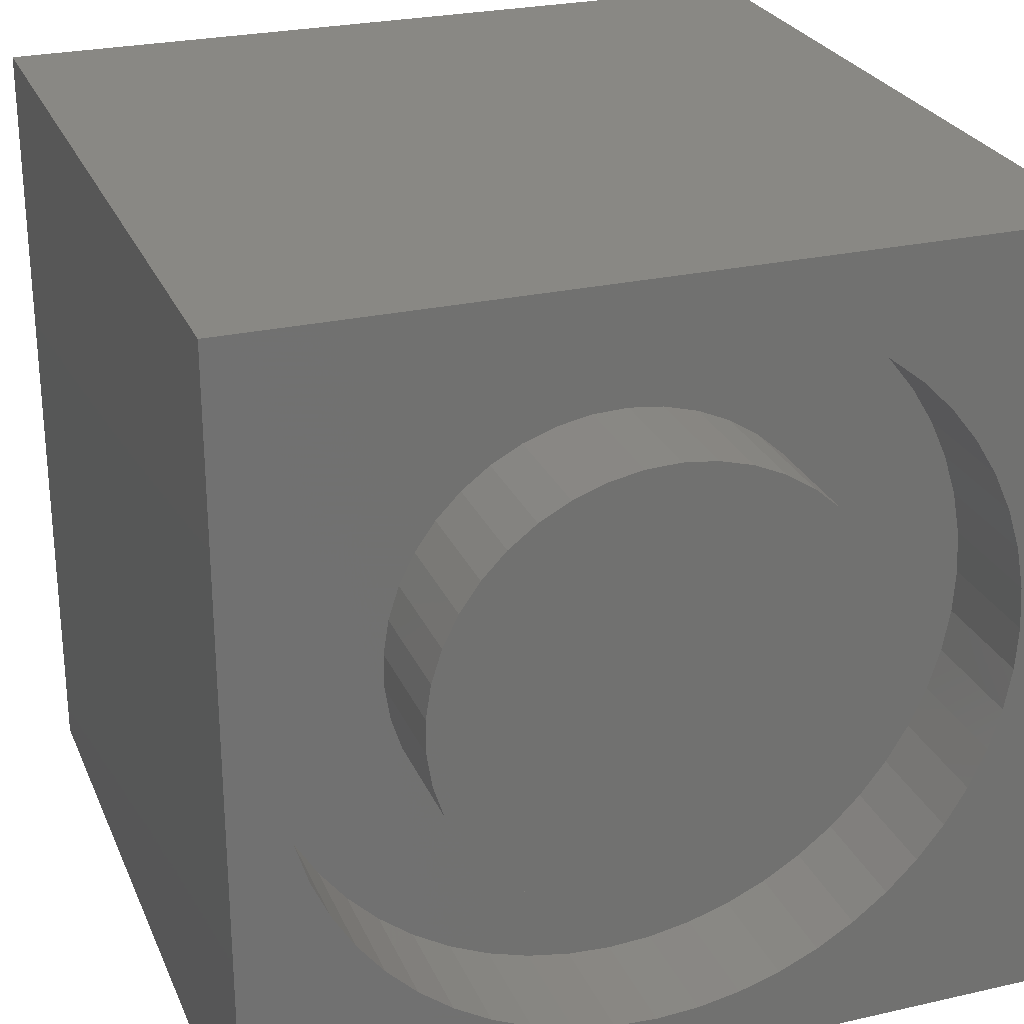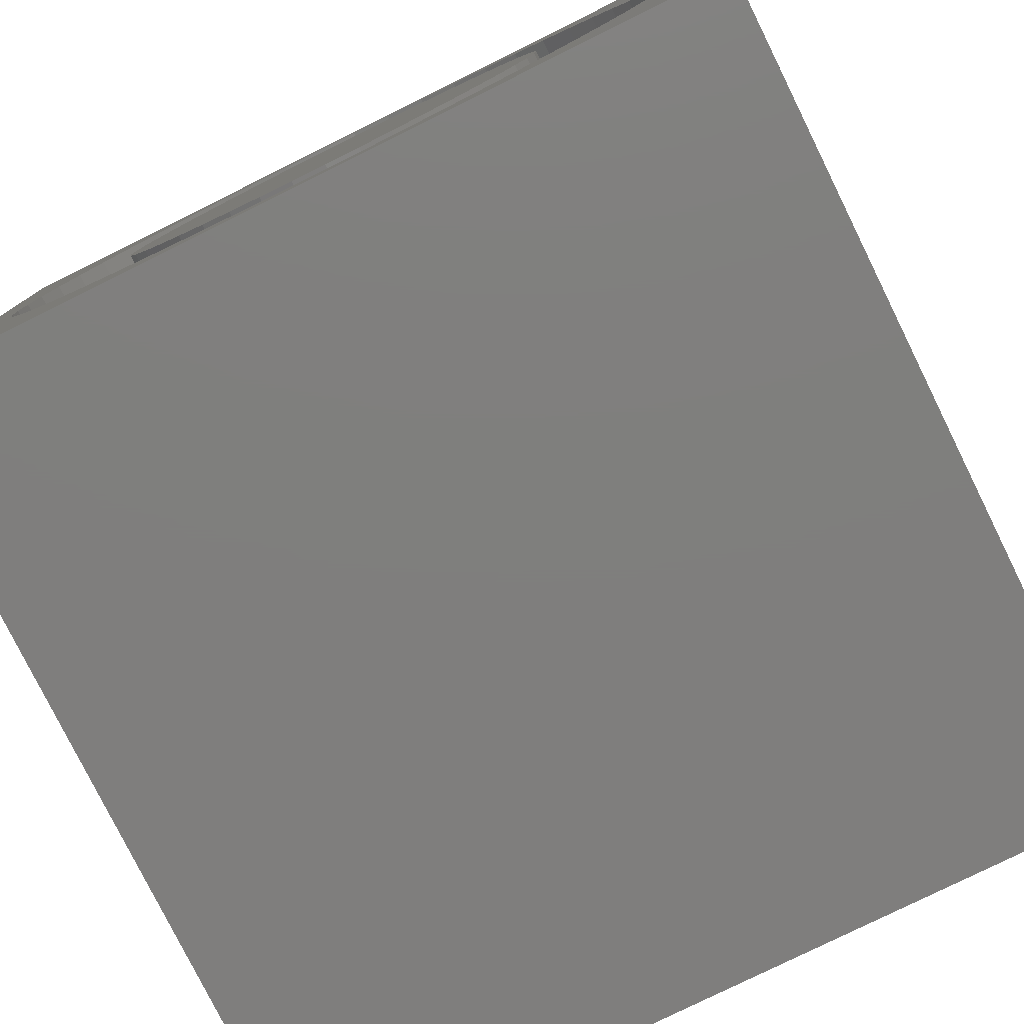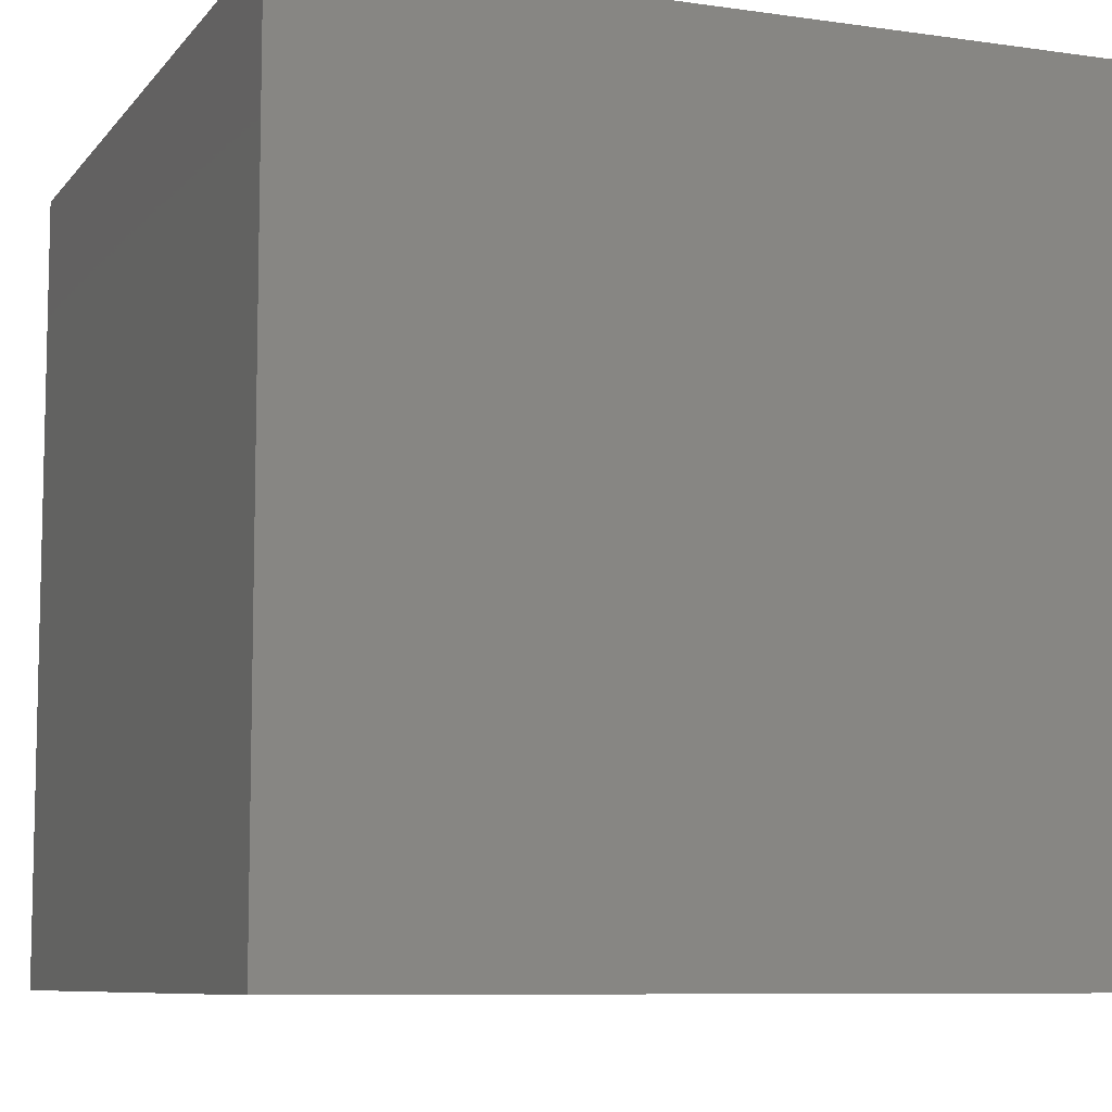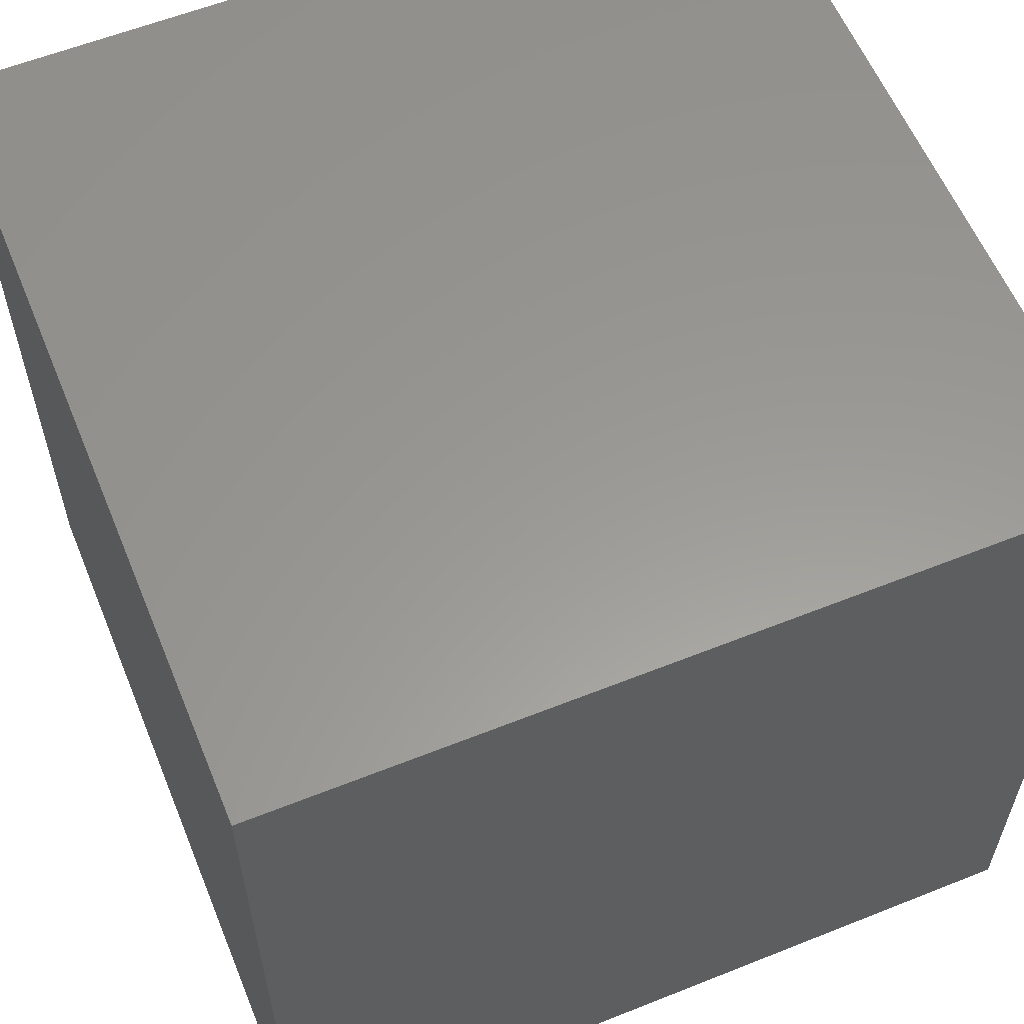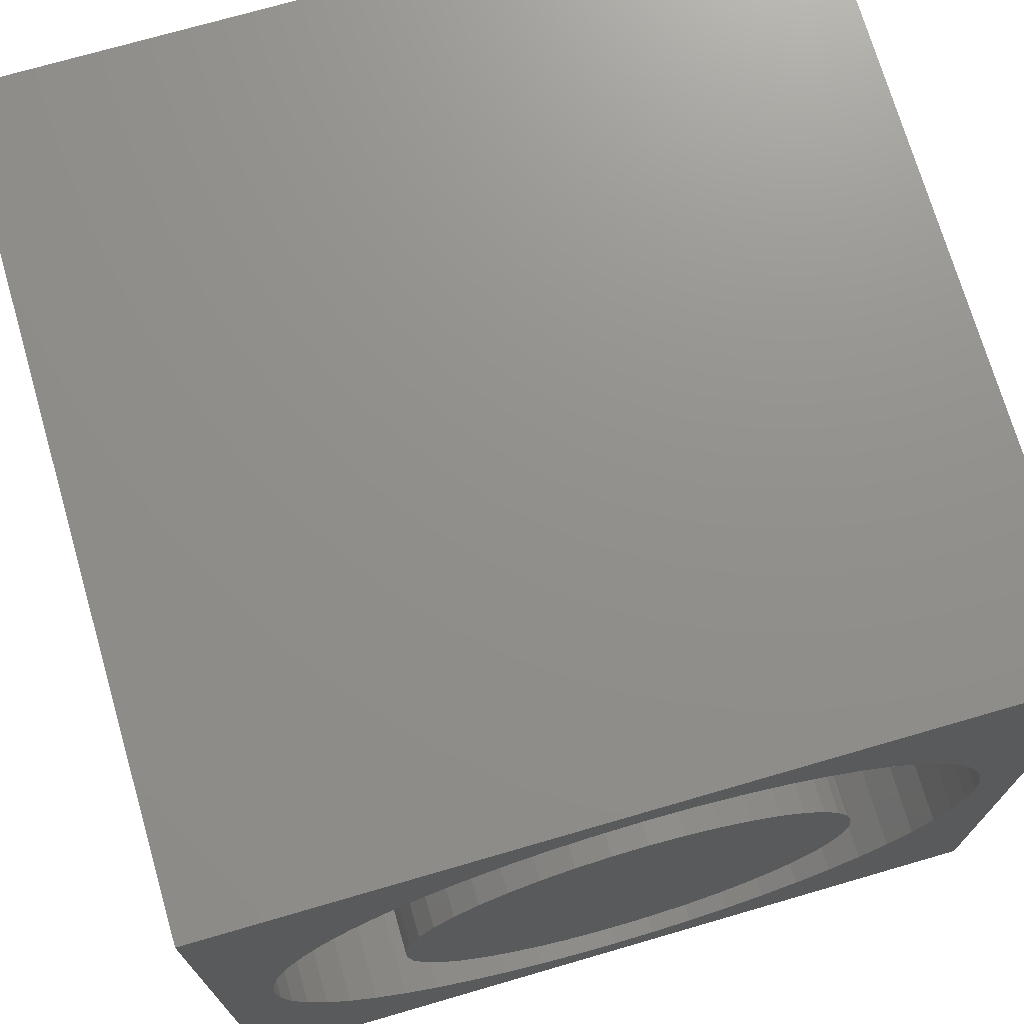
<metadata>
{"format":"stl","ext":"stl","renderer":"f3d","projection":"perspective","resolution":1024,"background":"white","views":[{"elev":26.2,"azim":-19.7,"up":"+Y"},{"elev":-78.7,"azim":26.3,"up":"+Y"},{"elev":-8.3,"azim":158.5,"up":"+Y"},{"elev":59.3,"azim":-112.3,"up":"+Y"},{"elev":72.5,"azim":-16.2,"up":"+Y"}]}
</metadata>
<code>
# stl→obj: 194 verts, 384 faces
v 0 10 10
v 0 10 0
v 0 0 10
v 0 0 0
v 8.312 8.012 10
v 8.64 7.593 10
v 10 10 10
v 9.134 3.528 10
v 8.915 3.043 10
v 10 0 10
v 5.014 0.6851 10
v 4.483 0.7172 10
v 3.96 0.8131 10
v 3.452 0.9714 10
v 2.967 1.19 10
v 2.512 1.465 10
v 9.292 4.036 10
v 8.64 2.588 10
v 8.312 2.169 10
v 7.936 1.793 10
v 6.069 9.368 10
v 6.577 9.21 10
v 7.062 8.992 10
v 8.915 7.138 10
v 9.134 6.653 10
v 9.292 6.145 10
v 9.388 5.622 10
v 9.42 5.091 10
v 9.388 4.56 10
v 7.517 1.465 10
v 7.062 1.19 10
v 6.577 0.9714 10
v 7.517 8.717 10
v 7.936 8.388 10
v 6.069 0.8131 10
v 5.545 0.7172 10
v 3.452 9.21 10
v 3.96 9.368 10
v 2.093 1.793 10
v 1.717 2.169 10
v 1.388 2.588 10
v 0.7366 6.145 10
v 0.8949 6.653 10
v 1.113 7.138 10
v 1.113 3.043 10
v 0.8949 3.528 10
v 0.7366 4.036 10
v 1.388 7.593 10
v 1.717 8.012 10
v 2.093 8.388 10
v 2.512 8.717 10
v 2.967 8.992 10
v 4.483 9.464 10
v 5.014 9.496 10
v 5.545 9.464 10
v 0.6407 4.56 10
v 0.6086 5.091 10
v 0.6407 5.622 10
v 10 10 0
v 10 0 0
v 9.388 4.56 8.485
v 9.42 5.091 8.485
v 9.388 5.622 8.485
v 9.292 6.145 8.485
v 9.134 6.653 8.485
v 8.915 7.138 8.485
v 8.64 7.593 8.485
v 8.312 8.012 8.485
v 7.936 8.388 8.485
v 7.517 8.717 8.485
v 7.062 8.992 8.485
v 6.577 9.21 8.485
v 6.069 9.368 8.485
v 5.545 9.464 8.485
v 5.014 9.496 8.485
v 4.483 9.464 8.485
v 3.96 9.368 8.485
v 3.452 9.21 8.485
v 2.967 8.992 8.485
v 2.512 8.717 8.485
v 2.093 8.388 8.485
v 1.717 8.012 8.485
v 1.388 7.593 8.485
v 1.113 7.138 8.485
v 0.8949 6.653 8.485
v 0.7366 6.145 8.485
v 0.6407 5.622 8.485
v 0.6086 5.091 8.485
v 0.6407 4.56 8.485
v 0.7366 4.036 8.485
v 0.8949 3.528 8.485
v 1.113 3.043 8.485
v 1.388 2.588 8.485
v 1.717 2.169 8.485
v 2.093 1.793 8.485
v 2.512 1.465 8.485
v 2.967 1.19 8.485
v 3.452 0.9714 8.485
v 3.96 0.8131 8.485
v 4.483 0.7172 8.485
v 5.014 0.6851 8.485
v 5.545 0.7172 8.485
v 6.069 0.8131 8.485
v 6.577 0.9714 8.485
v 7.062 1.19 8.485
v 7.517 1.465 8.485
v 7.936 1.793 8.485
v 8.312 2.169 8.485
v 8.64 2.588 8.485
v 8.915 3.043 8.485
v 9.134 3.528 8.485
v 9.292 4.036 8.485
v 7.673 4.249 8.485
v 7.77 4.665 8.485
v 7.803 5.091 8.485
v 7.77 5.516 8.485
v 5.545 7.829 8.485
v 5.121 7.877 8.485
v 4.694 7.861 8.485
v 4.275 7.78 8.485
v 3.873 7.636 8.485
v 5.121 2.304 8.485
v 5.545 2.353 8.485
v 5.957 2.466 8.485
v 6.347 2.641 8.485
v 6.705 2.873 8.485
v 3.498 2.75 8.485
v 3.873 2.546 8.485
v 4.275 2.402 8.485
v 4.694 2.32 8.485
v 3.498 7.432 8.485
v 3.159 7.173 8.485
v 2.863 6.865 8.485
v 7.024 7.025 8.485
v 6.705 7.309 8.485
v 6.347 7.541 8.485
v 5.957 7.715 8.485
v 7.673 5.932 8.485
v 7.514 6.328 8.485
v 7.295 6.695 8.485
v 7.024 3.157 8.485
v 7.295 3.486 8.485
v 7.514 3.853 8.485
v 2.617 3.666 8.485
v 2.863 3.316 8.485
v 3.159 3.009 8.485
v 2.234 5.304 8.485
v 2.234 4.877 8.485
v 2.299 4.455 8.485
v 2.428 4.048 8.485
v 2.617 6.516 8.485
v 2.428 6.133 8.485
v 2.299 5.726 8.485
v 7.803 5.091 10
v 7.77 4.665 10
v 7.673 4.249 10
v 7.514 3.853 10
v 7.295 3.486 10
v 7.024 3.157 10
v 6.705 2.873 10
v 6.347 2.641 10
v 5.957 2.466 10
v 5.545 2.353 10
v 5.121 2.304 10
v 4.694 2.32 10
v 4.275 2.402 10
v 3.873 2.546 10
v 3.498 2.75 10
v 3.159 3.009 10
v 2.863 3.316 10
v 2.617 3.666 10
v 2.428 4.048 10
v 2.299 4.455 10
v 2.234 4.877 10
v 2.234 5.304 10
v 2.299 5.726 10
v 2.428 6.133 10
v 2.617 6.516 10
v 2.863 6.865 10
v 3.159 7.173 10
v 3.498 7.432 10
v 3.873 7.636 10
v 4.275 7.78 10
v 4.694 7.861 10
v 5.121 7.877 10
v 5.545 7.829 10
v 5.957 7.715 10
v 6.347 7.541 10
v 6.705 7.309 10
v 7.024 7.025 10
v 7.295 6.695 10
v 7.514 6.328 10
v 7.673 5.932 10
v 7.77 5.516 10
f 1 2 3
f 3 2 4
f 5 6 7
f 8 9 10
f 10 11 3
f 3 11 12
f 3 12 13
f 13 14 3
f 3 14 15
f 3 15 16
f 8 10 17
f 9 18 10
f 10 18 19
f 10 19 20
f 21 22 7
f 7 22 23
f 6 24 7
f 7 24 25
f 7 25 26
f 26 27 7
f 7 27 28
f 7 28 10
f 10 28 29
f 10 29 17
f 20 30 10
f 10 30 31
f 10 31 32
f 23 33 7
f 7 33 34
f 7 34 5
f 32 35 10
f 10 35 36
f 10 36 11
f 1 37 38
f 16 39 3
f 3 39 40
f 3 40 41
f 42 43 1
f 1 43 44
f 41 45 3
f 3 45 46
f 3 46 47
f 44 48 1
f 1 48 49
f 1 49 50
f 50 51 1
f 1 51 52
f 1 52 37
f 38 53 1
f 1 53 54
f 1 54 7
f 7 54 55
f 7 55 21
f 47 56 3
f 3 56 57
f 3 57 1
f 1 57 58
f 1 58 42
f 59 7 60
f 60 7 10
f 2 59 4
f 4 59 60
f 7 59 1
f 1 59 2
f 60 10 4
f 4 10 3
f 61 28 62
f 62 28 27
f 62 27 63
f 63 27 26
f 63 26 64
f 64 26 25
f 64 25 65
f 65 25 24
f 65 24 66
f 66 24 6
f 66 6 67
f 67 6 5
f 67 5 68
f 68 5 34
f 68 34 69
f 69 34 33
f 69 33 70
f 70 33 23
f 70 23 71
f 71 23 22
f 71 22 72
f 72 22 21
f 72 21 73
f 73 21 55
f 73 55 74
f 74 55 54
f 74 54 75
f 75 54 53
f 75 53 76
f 76 53 38
f 76 38 77
f 77 38 37
f 77 37 78
f 78 37 52
f 78 52 79
f 79 52 51
f 79 51 80
f 80 51 50
f 80 50 81
f 81 50 49
f 81 49 82
f 82 49 48
f 82 48 83
f 83 48 44
f 83 44 84
f 84 44 43
f 84 43 85
f 85 43 42
f 85 42 86
f 86 42 58
f 86 58 87
f 87 58 57
f 87 57 88
f 88 57 56
f 88 56 89
f 89 56 47
f 89 47 90
f 90 47 46
f 90 46 91
f 91 46 45
f 91 45 92
f 92 45 41
f 92 41 93
f 93 41 40
f 93 40 94
f 94 40 39
f 94 39 95
f 95 39 16
f 95 16 96
f 96 16 15
f 96 15 97
f 97 15 14
f 97 14 98
f 98 14 13
f 98 13 99
f 99 13 12
f 99 12 100
f 100 12 11
f 100 11 101
f 101 11 36
f 101 36 102
f 102 36 35
f 102 35 103
f 103 35 32
f 103 32 104
f 104 32 31
f 104 31 105
f 105 31 30
f 105 30 106
f 106 30 20
f 106 20 107
f 107 20 19
f 107 19 108
f 108 19 18
f 108 18 109
f 109 18 9
f 109 9 110
f 110 9 8
f 110 8 111
f 111 8 17
f 111 17 112
f 112 17 29
f 112 29 61
f 61 29 28
f 113 112 114
f 114 112 61
f 114 61 115
f 115 61 62
f 115 62 116
f 117 74 118
f 118 74 75
f 118 75 119
f 119 75 76
f 119 76 120
f 120 76 77
f 120 77 121
f 122 102 123
f 123 102 103
f 123 103 124
f 124 103 104
f 124 104 125
f 125 104 105
f 125 105 126
f 127 97 128
f 128 97 98
f 128 98 129
f 129 98 99
f 129 99 130
f 130 99 100
f 130 100 122
f 122 100 101
f 122 101 102
f 77 78 121
f 121 78 79
f 121 79 131
f 131 79 80
f 131 80 132
f 132 80 81
f 132 81 133
f 134 69 135
f 135 69 70
f 135 70 136
f 136 70 71
f 136 71 137
f 137 71 72
f 137 72 117
f 117 72 73
f 117 73 74
f 62 63 116
f 116 63 64
f 116 64 138
f 138 64 65
f 138 65 139
f 139 65 66
f 139 66 140
f 140 66 67
f 140 67 134
f 134 67 68
f 134 68 69
f 105 106 126
f 126 106 107
f 126 107 141
f 141 107 108
f 141 108 142
f 142 108 109
f 142 109 143
f 143 109 110
f 143 110 113
f 113 110 111
f 113 111 112
f 144 93 145
f 145 93 94
f 145 94 146
f 146 94 95
f 146 95 127
f 127 95 96
f 127 96 97
f 147 88 148
f 148 88 89
f 148 89 149
f 149 89 90
f 149 90 150
f 150 90 91
f 150 91 144
f 144 91 92
f 144 92 93
f 81 82 133
f 133 82 83
f 133 83 151
f 151 83 84
f 151 84 152
f 152 84 85
f 152 85 153
f 153 85 86
f 153 86 147
f 147 86 87
f 147 87 88
f 116 154 115
f 115 154 155
f 115 155 114
f 114 155 156
f 114 156 113
f 113 156 157
f 113 157 143
f 143 157 158
f 143 158 142
f 142 158 159
f 142 159 141
f 141 159 160
f 141 160 126
f 126 160 161
f 126 161 125
f 125 161 162
f 125 162 124
f 124 162 163
f 124 163 123
f 123 163 164
f 123 164 122
f 122 164 165
f 122 165 130
f 130 165 166
f 130 166 129
f 129 166 167
f 129 167 128
f 128 167 168
f 128 168 127
f 127 168 169
f 127 169 146
f 146 169 170
f 146 170 145
f 145 170 171
f 145 171 144
f 144 171 172
f 144 172 150
f 150 172 173
f 150 173 149
f 149 173 174
f 149 174 148
f 148 174 175
f 148 175 147
f 147 175 176
f 147 176 153
f 153 176 177
f 153 177 152
f 152 177 178
f 152 178 151
f 151 178 179
f 151 179 133
f 133 179 180
f 133 180 132
f 132 180 181
f 132 181 131
f 131 181 182
f 131 182 121
f 121 182 183
f 121 183 120
f 120 183 184
f 120 184 119
f 119 184 185
f 119 185 118
f 118 185 186
f 118 186 117
f 117 186 187
f 117 187 137
f 137 187 188
f 137 188 136
f 136 188 189
f 136 189 135
f 135 189 190
f 135 190 134
f 134 190 191
f 134 191 140
f 140 191 192
f 140 192 139
f 139 192 193
f 139 193 138
f 138 193 194
f 138 194 116
f 116 194 154
f 163 185 164
f 164 185 184
f 164 184 165
f 165 184 166
f 163 162 185
f 185 162 161
f 185 161 160
f 160 159 185
f 185 159 158
f 185 158 157
f 157 156 185
f 185 156 155
f 185 155 154
f 184 183 166
f 166 183 182
f 166 182 181
f 181 180 166
f 166 180 179
f 166 179 178
f 154 194 185
f 185 194 193
f 185 193 192
f 192 191 185
f 185 191 190
f 185 190 189
f 189 188 185
f 185 188 187
f 185 187 186
f 175 174 173
f 175 173 176
f 176 173 172
f 176 172 171
f 171 170 176
f 176 170 169
f 176 169 168
f 178 177 166
f 166 177 176
f 166 176 167
f 167 176 168

</code>
